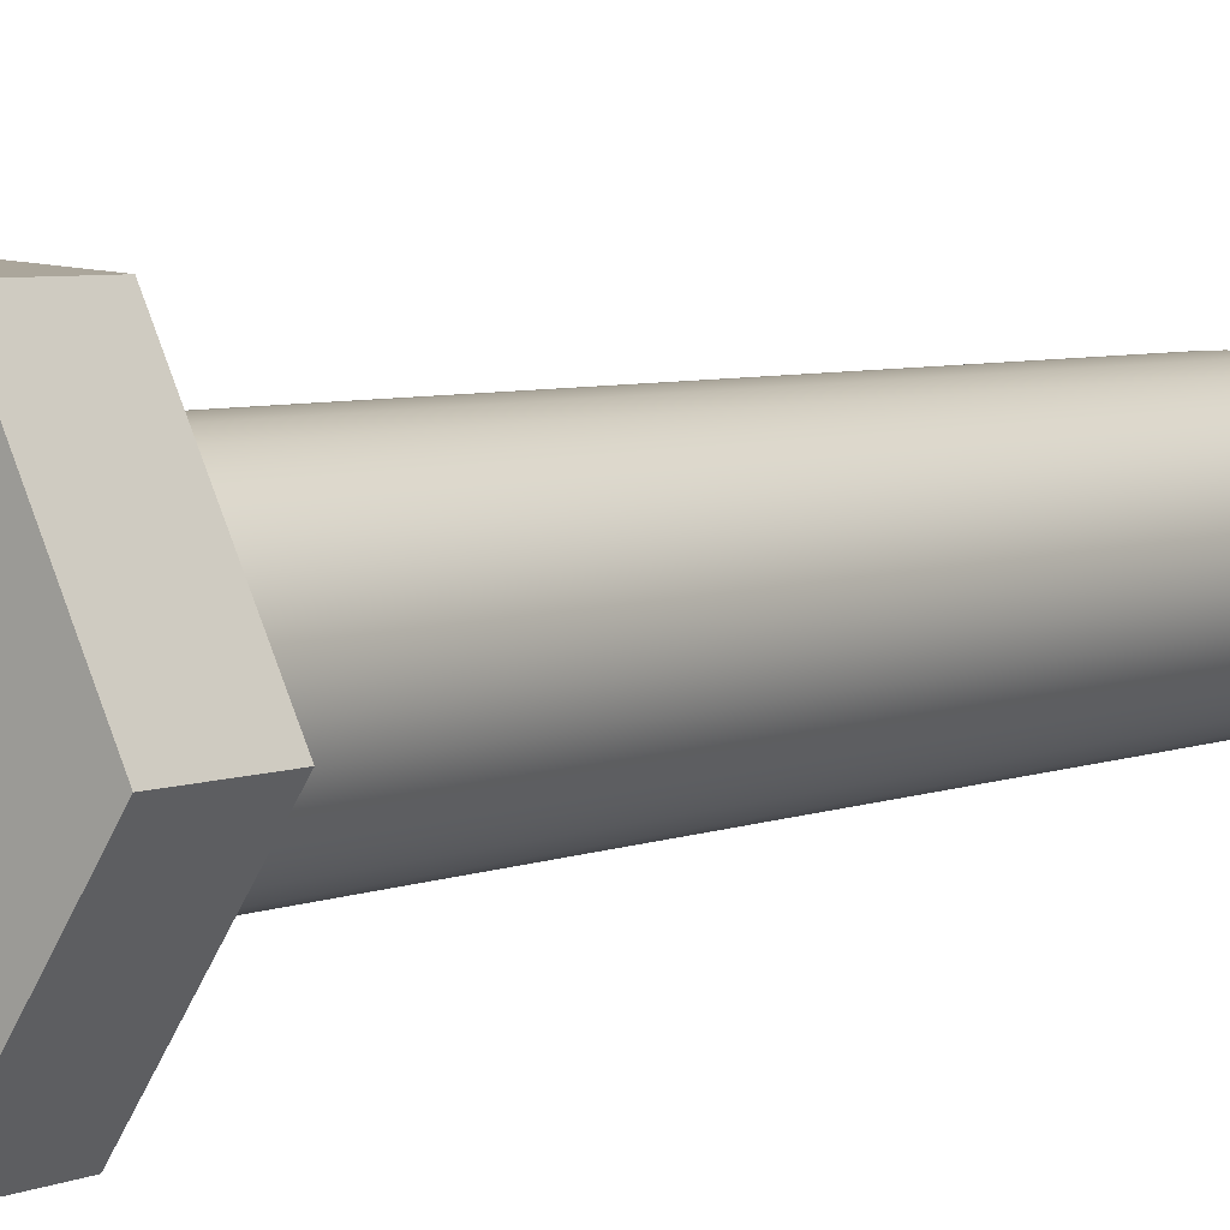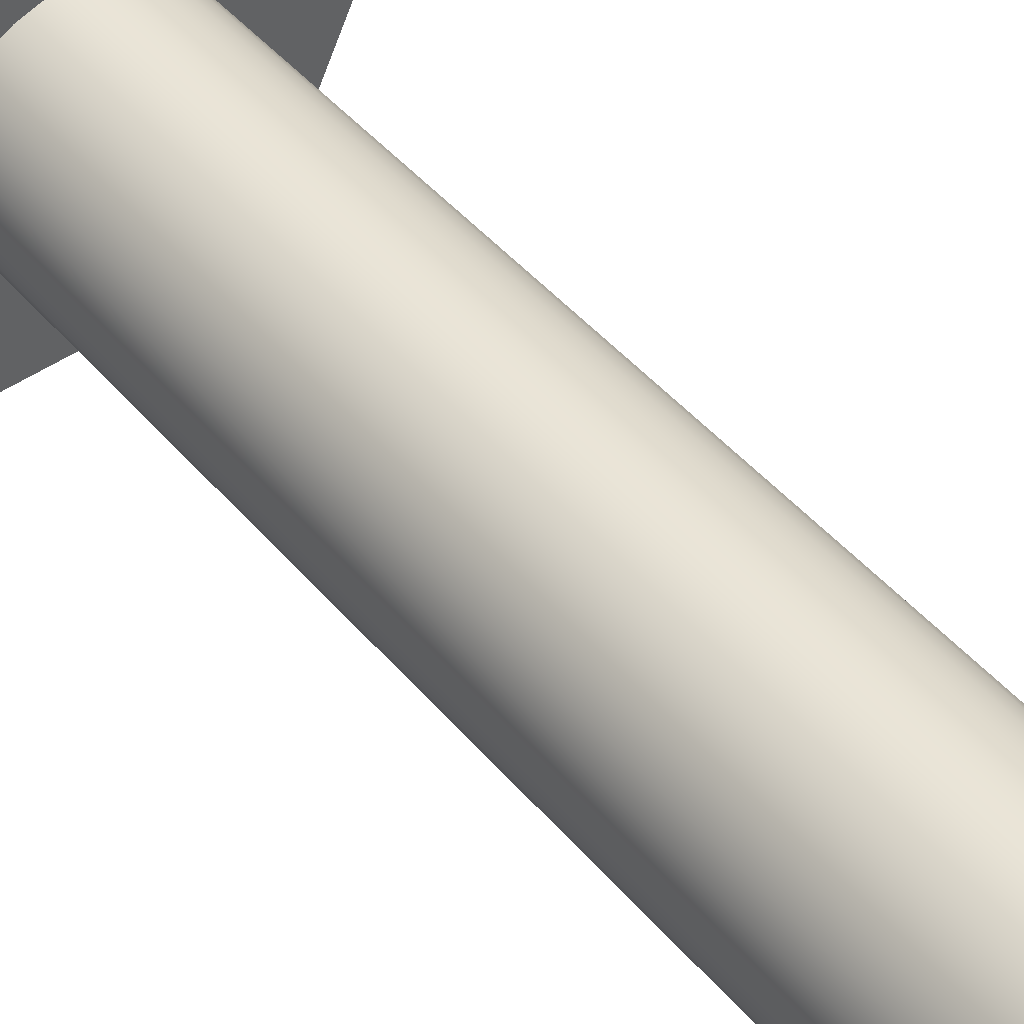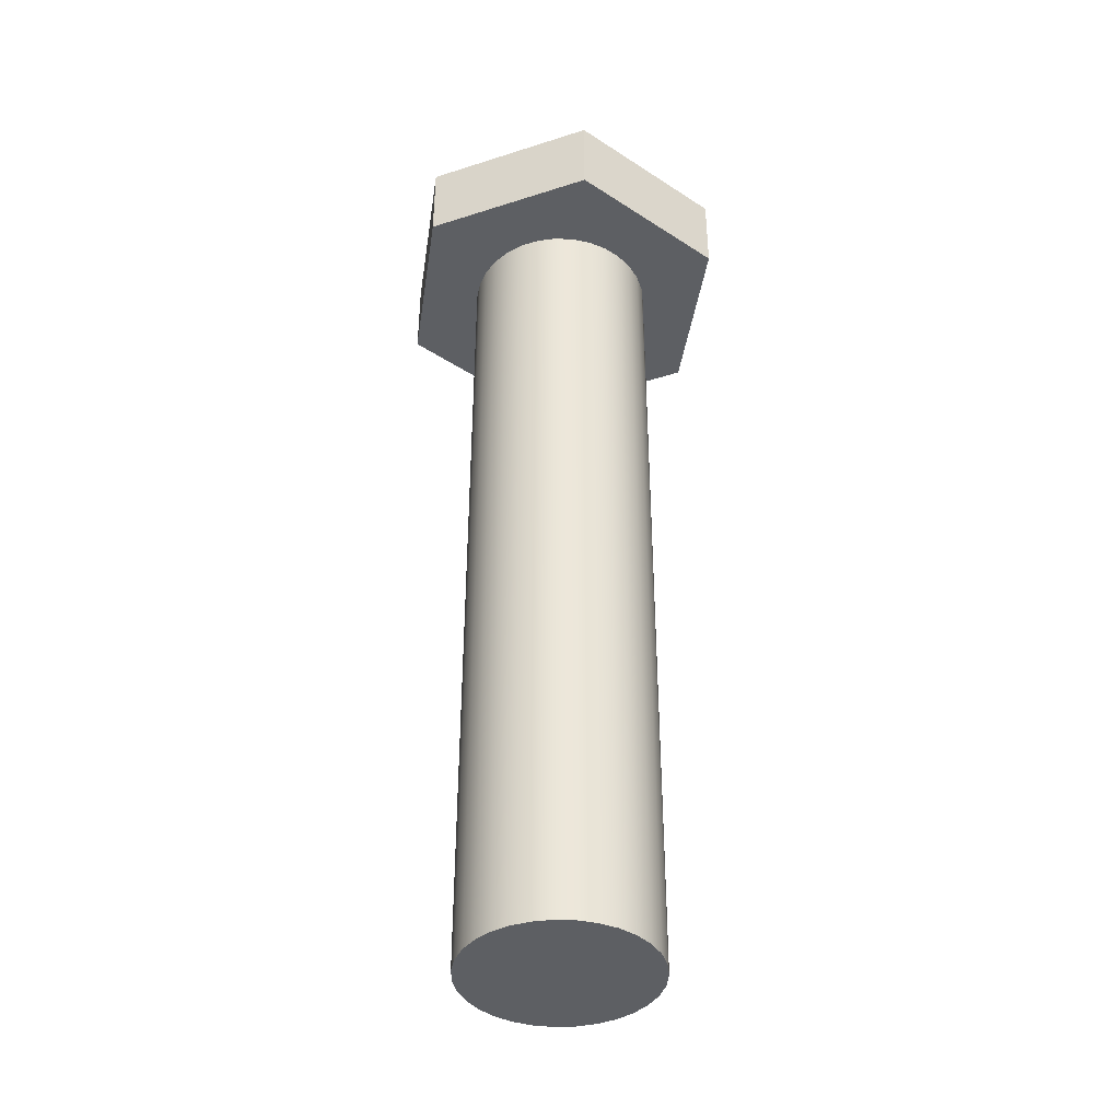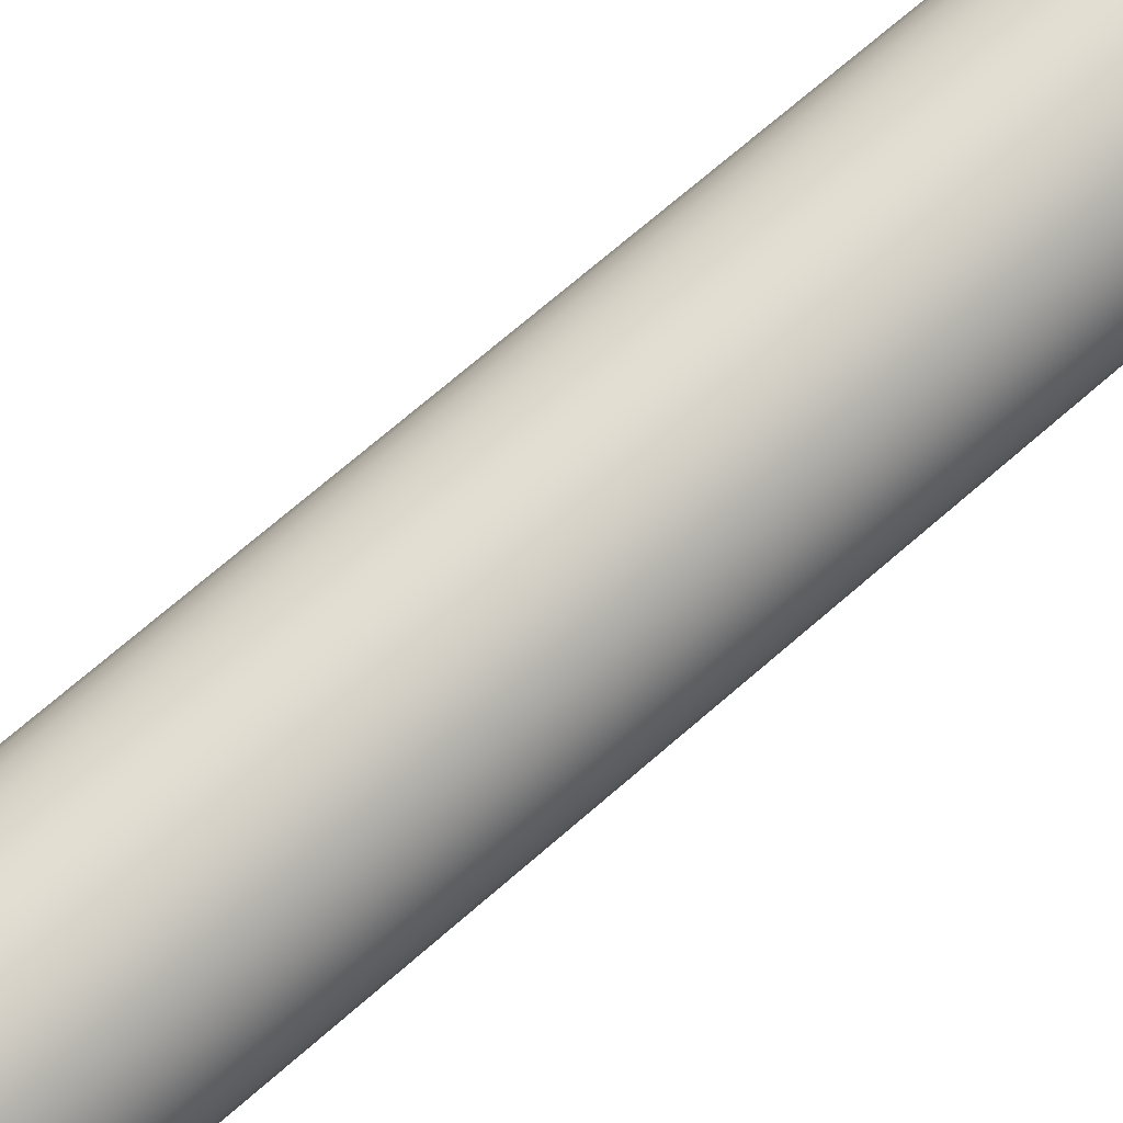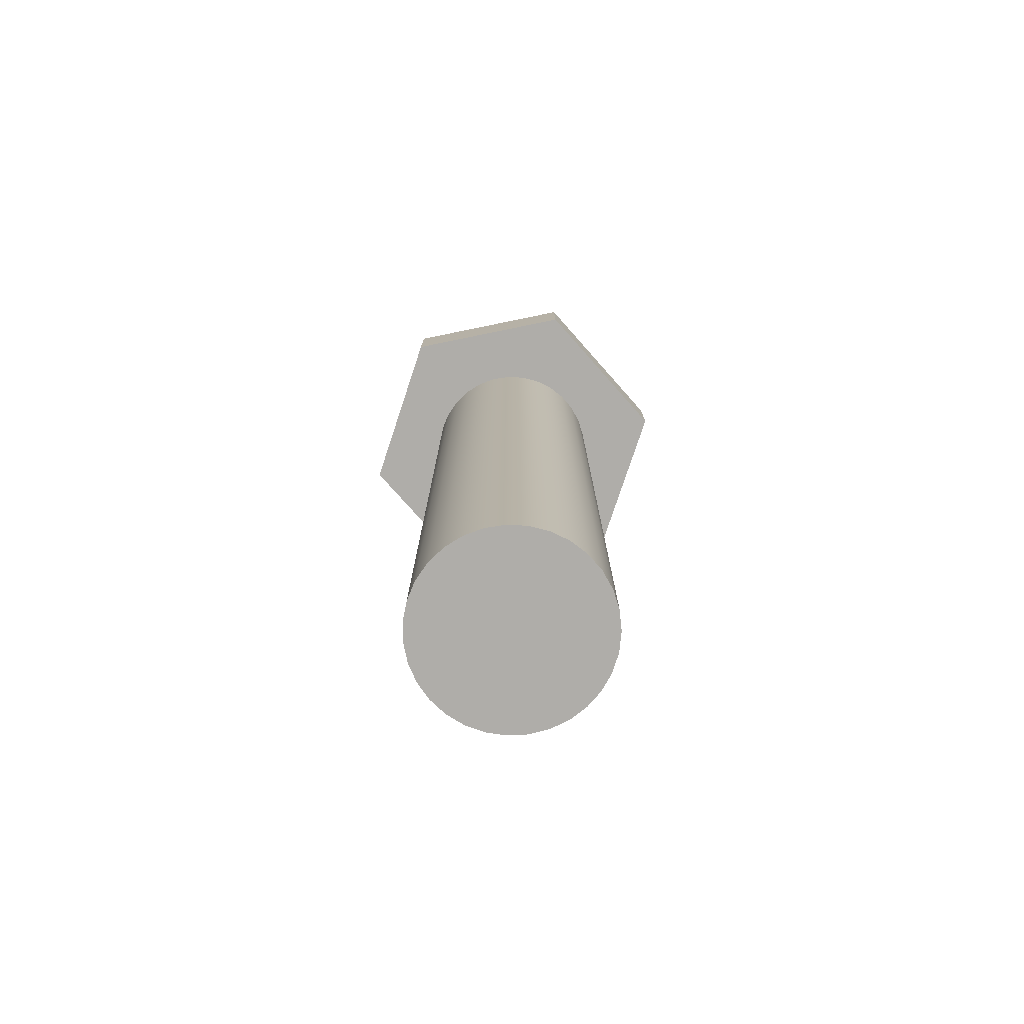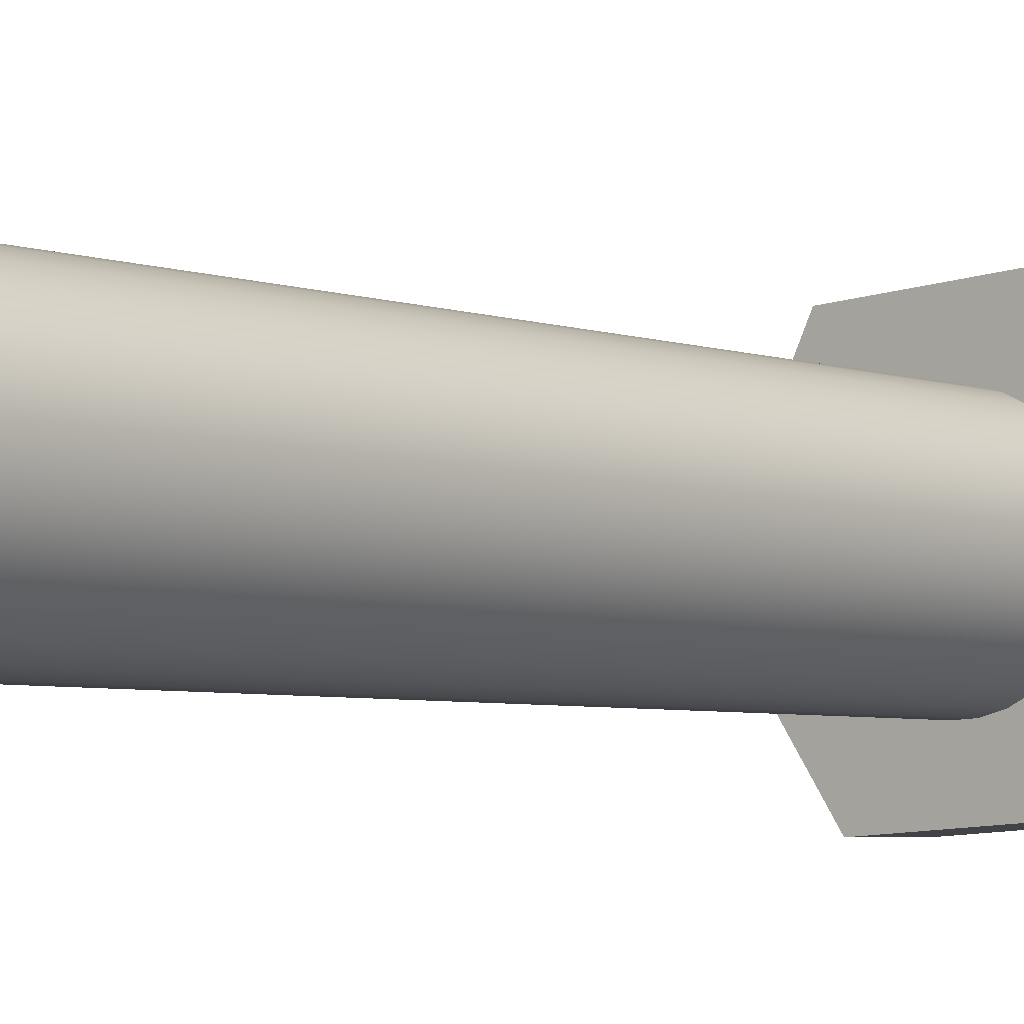
<metadata>
{"format":"obj","ext":"obj","renderer":"f3d","projection":"perspective","resolution":1024,"background":"white","views":[{"elev":5.3,"azim":38.2,"up":"+Y"},{"elev":43.7,"azim":143.4,"up":"+Y"},{"elev":-40.4,"azim":17.8,"up":"+Z"},{"elev":71.0,"azim":-131.0,"up":"+Y"},{"elev":-77.4,"azim":-52.1,"up":"+Z"},{"elev":-4.5,"azim":-139.5,"up":"+Y"}]}
</metadata>
<code>
v -4.602 1 10
v -4.579 1.222 10
v -4.512 1.434 10
v -4.404 1.629 10
v -4.259 1.798 10
v -4.083 1.935 10
v -3.883 2.033 10
v -3.667 2.089 10
v -3.444 2.1 10
v -3.224 2.066 10
v -3.015 1.989 10
v -2.826 1.871 10
v -2.664 1.718 10
v -2.537 1.535 10
v -2.449 1.33 10
v -2.404 1.111 10
v -2.404 0.8886 10
v -2.449 0.6702 10
v -2.537 0.4654 10
v -2.664 0.2825 10
v -2.826 0.1289 10
v -3.015 0.01103 10
v -3.224 -0.06638 10
v -3.444 -0.1001 10
v -3.667 -0.08884 10
v -3.883 -0.03298 10
v -4.083 0.06518 10
v -4.259 0.2016 10
v -4.404 0.3707 10
v -4.512 0.5656 10
v -4.579 0.7783 10
v -4.602 1 0
v -4.579 0.7783 0
v -4.512 0.5656 0
v -4.404 0.3707 0
v -4.259 0.2016 0
v -4.083 0.06518 0
v -3.883 -0.03298 0
v -3.667 -0.08884 0
v -3.444 -0.1001 0
v -3.224 -0.06638 0
v -3.015 0.01103 0
v -2.826 0.1289 0
v -2.664 0.2825 0
v -2.537 0.4654 0
v -2.449 0.6702 0
v -2.404 0.8886 0
v -2.404 1.111 0
v -2.449 1.33 0
v -2.537 1.535 0
v -2.664 1.718 0
v -2.826 1.871 0
v -3.015 1.989 0
v -3.224 2.066 0
v -3.444 2.1 0
v -3.667 2.089 0
v -3.883 2.033 0
v -4.083 1.935 0
v -4.259 1.798 0
v -4.404 1.629 0
v -4.512 1.434 0
v -4.579 1.222 0
v -4.602 1 0
v -4.602 1 10
v -1.423 0.866 10
v -2.345 2.732 10
v -2.345 2.732 11
v -1.423 0.866 11
v -1.423 0.866 10
v -2.577 -0.866 10
v -4.655 -0.7321 10
v -5.577 1.134 10
v -4.423 2.866 10
v -2.345 2.732 10
v -4.602 1 10
v -4.579 0.7783 10
v -4.512 0.5656 10
v -4.404 0.3707 10
v -4.259 0.2016 10
v -4.083 0.06518 10
v -3.883 -0.03298 10
v -3.667 -0.08884 10
v -3.444 -0.1001 10
v -3.224 -0.06638 10
v -3.015 0.01103 10
v -2.826 0.1289 10
v -2.664 0.2825 10
v -2.537 0.4654 10
v -2.449 0.6702 10
v -2.404 0.8886 10
v -2.404 1.111 10
v -2.449 1.33 10
v -2.537 1.535 10
v -2.664 1.718 10
v -2.826 1.871 10
v -3.015 1.989 10
v -3.224 2.066 10
v -3.444 2.1 10
v -3.667 2.089 10
v -3.883 2.033 10
v -4.083 1.935 10
v -4.259 1.798 10
v -4.404 1.629 10
v -4.512 1.434 10
v -4.579 1.222 10
v -2.577 -0.866 10
v -1.423 0.866 10
v -1.423 0.866 11
v -2.577 -0.866 11
v -4.423 2.866 10
v -5.577 1.134 10
v -5.577 1.134 11
v -4.423 2.866 11
v -5.577 1.134 10
v -4.655 -0.7321 10
v -4.655 -0.7321 11
v -5.577 1.134 11
v -2.577 -0.866 11
v -1.423 0.866 11
v -2.345 2.732 11
v -4.423 2.866 11
v -5.577 1.134 11
v -4.655 -0.7321 11
v -2.345 2.732 10
v -4.423 2.866 10
v -4.423 2.866 11
v -2.345 2.732 11
v -4.602 1 0
v -4.579 1.222 0
v -4.512 1.434 0
v -4.404 1.629 0
v -4.259 1.798 0
v -4.083 1.935 0
v -3.883 2.033 0
v -3.667 2.089 0
v -3.444 2.1 0
v -3.224 2.066 0
v -3.015 1.989 0
v -2.826 1.871 0
v -2.664 1.718 0
v -2.537 1.535 0
v -2.449 1.33 0
v -2.404 1.111 0
v -2.404 0.8886 0
v -2.449 0.6702 0
v -2.537 0.4654 0
v -2.664 0.2825 0
v -2.826 0.1289 0
v -3.015 0.01103 0
v -3.224 -0.06638 0
v -3.444 -0.1001 0
v -3.667 -0.08884 0
v -3.883 -0.03298 0
v -4.083 0.06518 0
v -4.259 0.2016 0
v -4.404 0.3707 0
v -4.512 0.5656 0
v -4.579 0.7783 0
v -4.655 -0.7321 10
v -2.577 -0.866 10
v -2.577 -0.866 11
v -4.655 -0.7321 11
f 2 62 1
f 1 62 63
f 64 32 31
f 31 32 33
f 31 33 34
f 2 3 62
f 62 3 61
f 61 3 4
f 61 4 60
f 60 4 5
f 60 5 59
f 59 5 6
f 59 6 58
f 58 6 7
f 58 7 57
f 57 7 8
f 57 8 56
f 56 8 9
f 56 9 55
f 55 9 10
f 55 10 54
f 54 10 11
f 54 11 53
f 53 11 12
f 53 12 52
f 52 12 13
f 52 13 51
f 51 13 14
f 51 14 50
f 50 14 15
f 50 15 49
f 49 15 16
f 49 16 48
f 48 16 17
f 48 17 47
f 47 17 18
f 47 18 46
f 46 18 19
f 46 19 45
f 45 19 20
f 45 20 44
f 44 20 21
f 44 21 43
f 43 21 22
f 43 22 42
f 42 22 23
f 42 23 41
f 41 23 24
f 41 24 40
f 40 24 25
f 40 25 39
f 39 25 26
f 39 26 38
f 38 26 27
f 38 27 37
f 37 27 28
f 37 28 36
f 36 28 29
f 36 29 35
f 35 29 30
f 35 30 34
f 34 30 31
f 65 66 68
f 68 66 67
f 70 87 69
f 69 87 88
f 69 88 89
f 71 82 70
f 70 82 83
f 70 83 84
f 72 77 71
f 71 77 78
f 71 78 79
f 73 103 72
f 72 103 104
f 72 104 105
f 74 98 73
f 73 98 99
f 73 99 100
f 69 93 74
f 74 93 94
f 74 94 95
f 105 75 72
f 72 75 76
f 72 76 77
f 79 80 71
f 71 80 81
f 71 81 82
f 84 85 70
f 70 85 86
f 70 86 87
f 89 90 69
f 69 90 91
f 69 91 92
f 92 93 69
f 95 96 74
f 74 96 97
f 74 97 98
f 100 101 73
f 73 101 102
f 73 102 103
f 106 107 109
f 109 107 108
f 110 111 113
f 113 111 112
f 114 115 117
f 117 115 116
f 118 119 123
f 123 119 122
f 122 119 120
f 122 120 121
f 124 125 127
f 127 125 126
f 128 129 158
f 158 129 130
f 158 130 157
f 157 130 131
f 157 131 156
f 156 131 132
f 156 132 155
f 155 132 133
f 155 133 134
f 134 135 155
f 155 135 136
f 155 136 137
f 137 138 155
f 155 138 139
f 155 139 140
f 140 141 155
f 155 141 142
f 155 142 143
f 143 144 155
f 155 144 145
f 155 145 154
f 154 145 146
f 154 146 147
f 147 148 154
f 154 148 149
f 154 149 153
f 153 149 150
f 153 150 152
f 152 150 151
f 159 160 162
f 162 160 161

</code>
